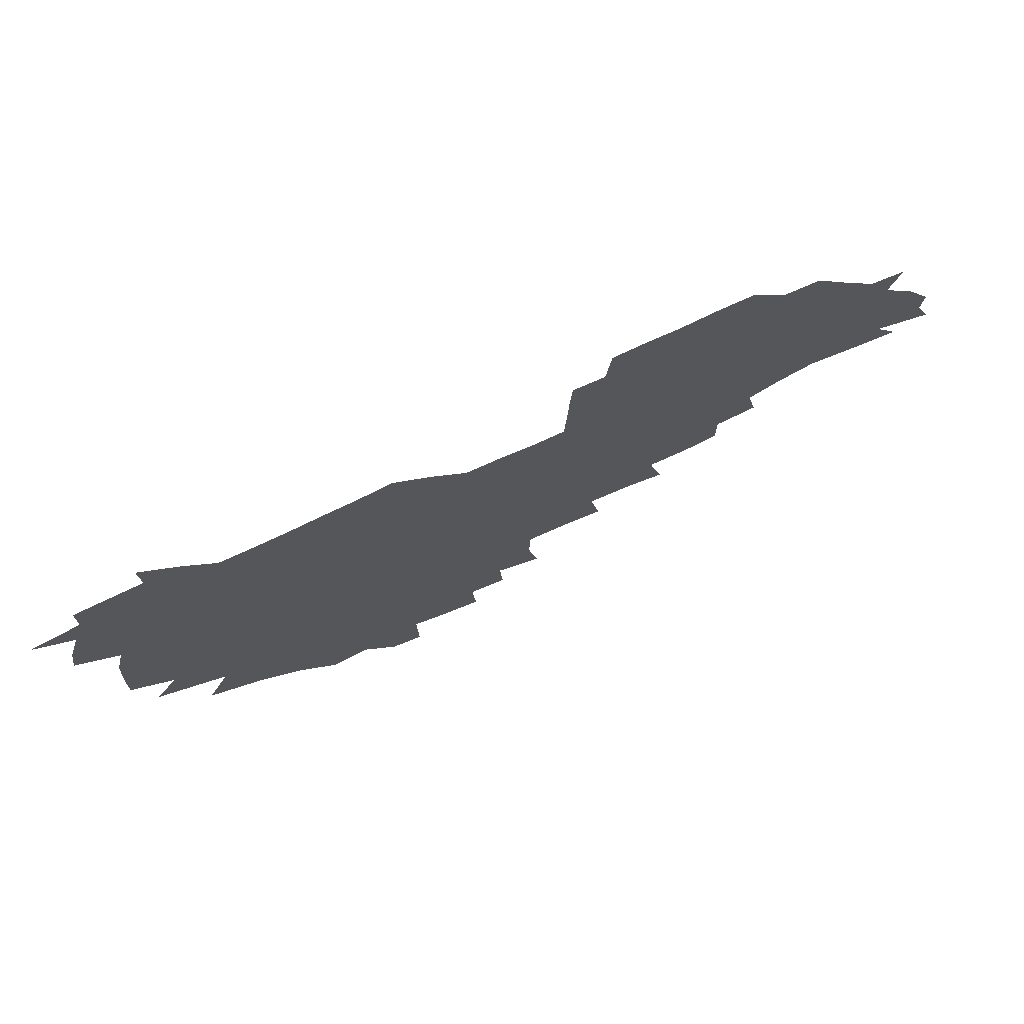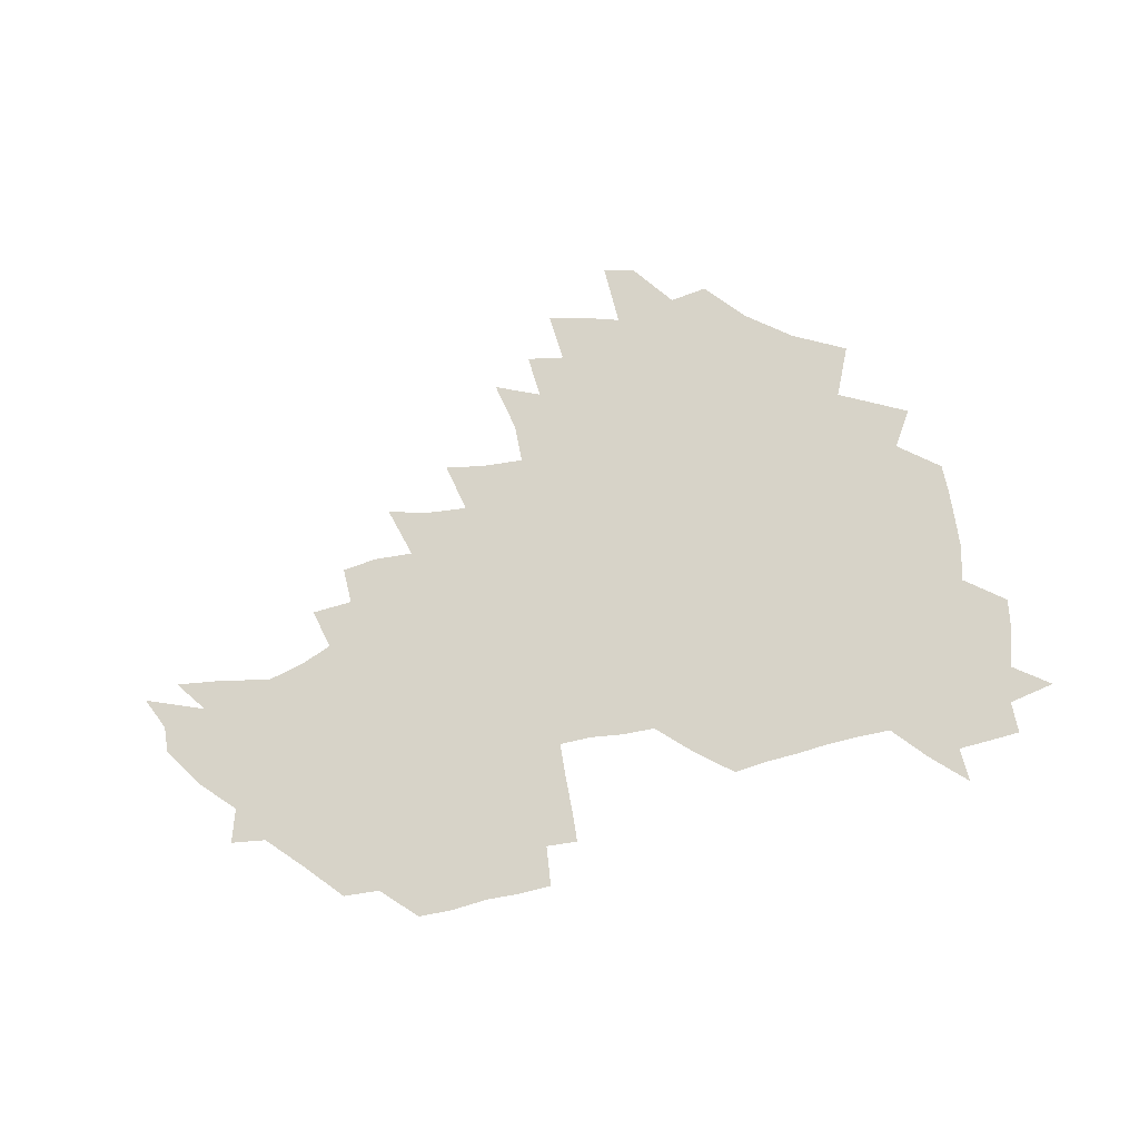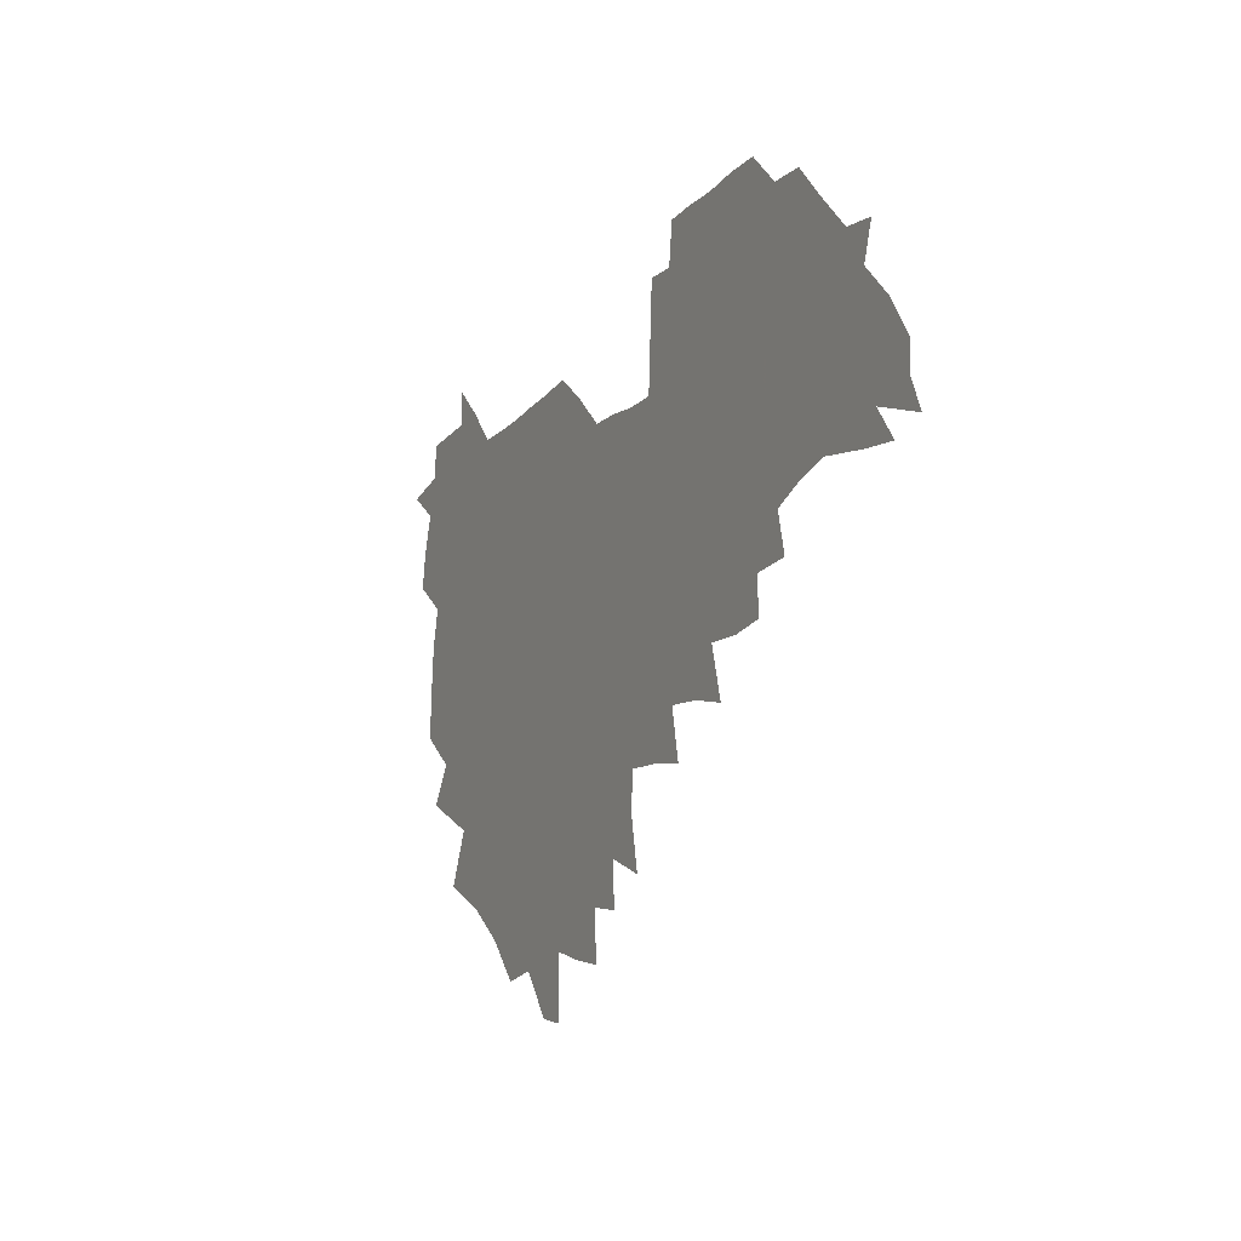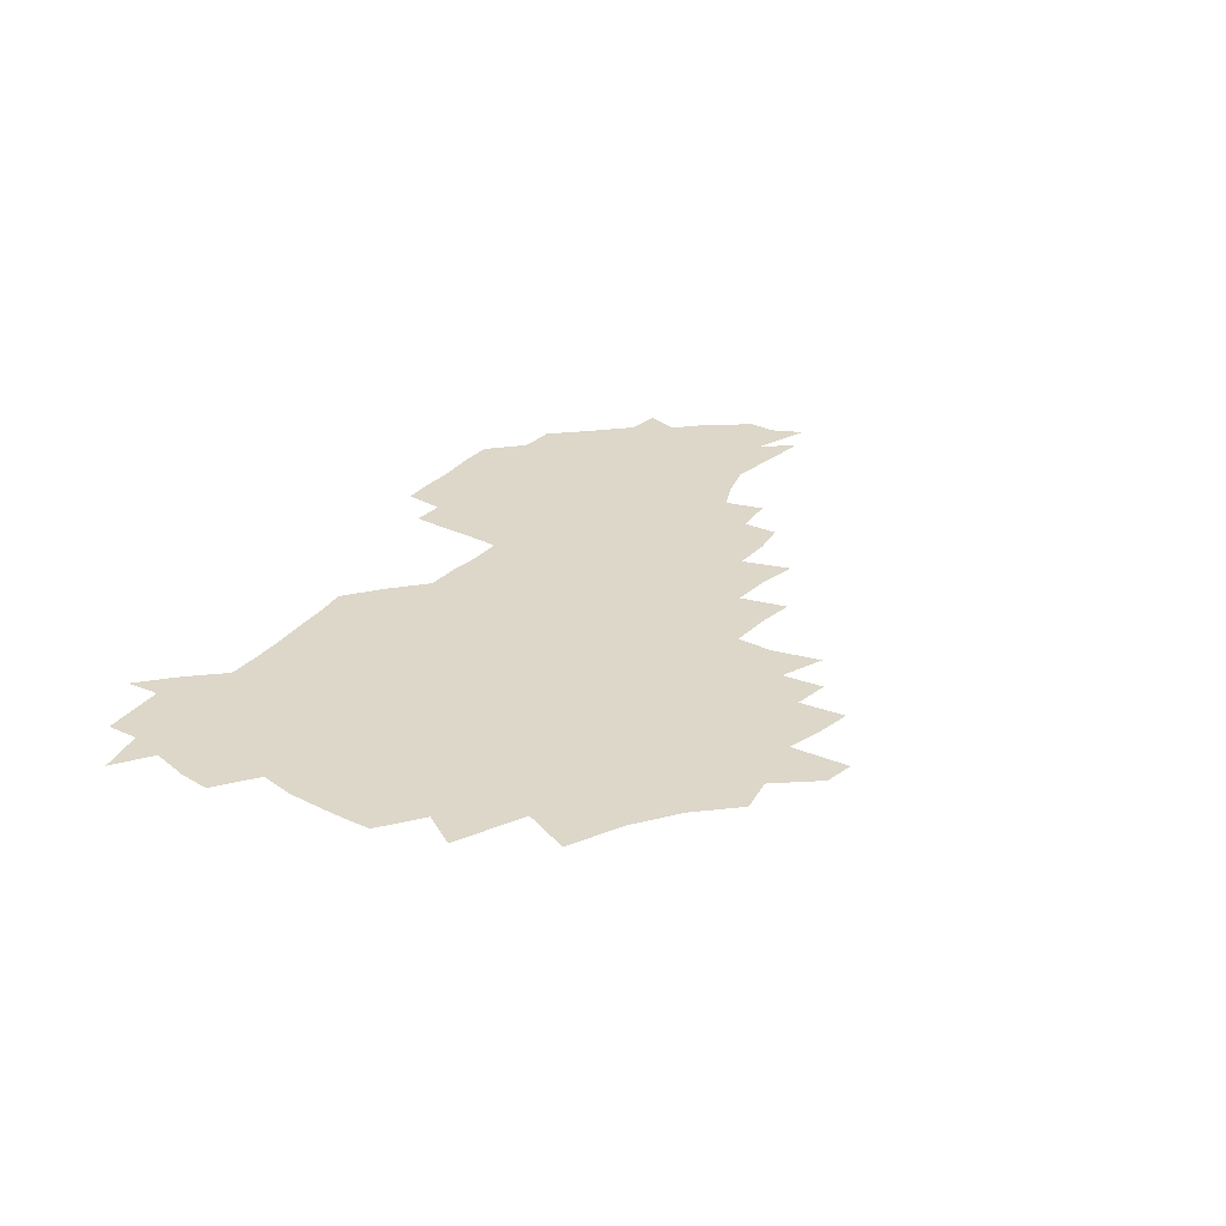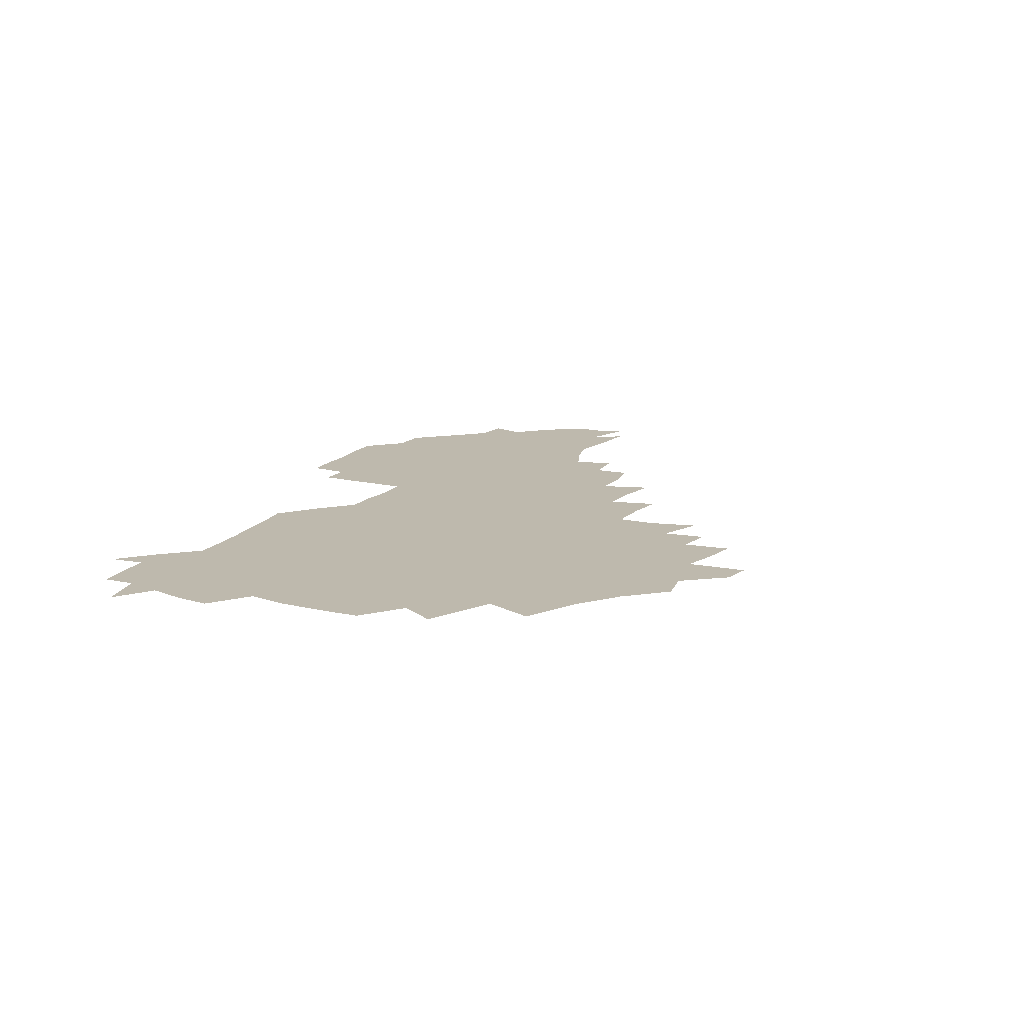
<metadata>
{"format":"obj","ext":"obj","renderer":"f3d","projection":"perspective","resolution":1024,"background":"white","views":[{"elev":72.9,"azim":-25.4,"up":"+Y"},{"elev":76.9,"azim":166.5,"up":"+Z"},{"elev":-15.1,"azim":63.9,"up":"+Y"},{"elev":30.3,"azim":-58.0,"up":"+Z"},{"elev":15.2,"azim":-66.2,"up":"+Z"}]}
</metadata>
<code>
v 207.8 265.3 0
v 217 222.2 0
v 219.3 236.7 0
v 224.3 253.1 0
v 229.1 269 0
v 229.2 283.3 0
v 229.2 153.1 0
v 229.3 165.7 0
v 230 178.6 0
v 231 192.4 0
v 234.8 208.3 0
v 237.3 223.9 0
v 238 238.8 0
v 240.2 254.1 0
v 242.6 269.4 0
v 243.3 283.8 0
v 237.2 123 0
v 247.3 138.5 0
v 251.3 152.7 0
v 252.1 166.3 0
v 250.4 180.2 0
v 250.5 194.5 0
v 251 209 0
v 254.3 224.6 0
v 253.8 239.3 0
v 254.5 254.1 0
v 255.7 268.8 0
v 258 284.1 0
v 257.4 299.5 0
v 257.6 85.99 0
v 267.5 107.4 0
v 268.9 123.3 0
v 275.2 139.2 0
v 278 153.3 0
v 274.3 167.2 0
v 270.4 181.2 0
v 266.8 195.3 0
v 268.7 210 0
v 270.2 224.8 0
v 270 239.6 0
v 270.9 254.4 0
v 272.2 269.3 0
v 273.1 284.1 0
v 281.1 73.67 0
v 287.6 94.12 0
v 288.1 109.2 0
v 289.3 124.4 0
v 291.7 139.6 0
v 291.2 153.3 0
v 292.9 167.4 0
v 289.1 181.6 0
v 286.2 196 0
v 285.6 210.4 0
v 284.2 224.9 0
v 285.1 239.5 0
v 285.3 254.1 0
v 286.6 268.5 0
v 300.2 58.79 0
v 303.3 79.52 0
v 302.7 94.08 0
v 304 109.8 0
v 305 124.9 0
v 306.6 139.9 0
v 305.7 153.4 0
v 307.4 167.6 0
v 307.3 181.4 0
v 304.1 195.9 0
v 303.6 210.2 0
v 302.4 224.8 0
v 301.1 239.4 0
v 301.3 253.8 0
v 301.3 268 0
v 316.2 40.64 0
v 317.9 63.68 0
v 318.2 80.14 0
v 318.2 95.24 0
v 318.6 110.2 0
v 319.4 125.1 0
v 321.3 140.8 0
v 322 154.7 0
v 321 167.9 0
v 320.9 181.8 0
v 320.8 195.8 0
v 319.6 210.1 0
v 320 224.3 0
v 318.1 239 0
v 317 253.7 0
v 316.2 268.1 0
v 332.7 42.71 0
v 332.9 65.88 0
v 333 81.58 0
v 332.8 95.92 0
v 334 112.2 0
v 333.9 126 0
v 334.2 139.8 0
v 334.4 154.1 0
v 335.5 168.6 0
v 335.1 182 0
v 334.8 195.8 0
v 333.8 210.2 0
v 333.5 224.5 0
v 333.2 238.9 0
v 332.7 253.3 0
v 330.7 269 0
v 347.3 23.25 0
v 346.9 47.35 0
v 346.8 65.61 0
v 346.9 82.14 0
v 346.9 96.08 0
v 347.3 112 0
v 347.4 125 0
v 347.7 140 0
v 348.1 154.7 0
v 348.3 168.8 0
v 348.3 182.1 0
v 348 196.1 0
v 347.7 210.3 0
v 347.1 224.7 0
v 347.6 239 0
v 346.9 253.5 0
v 345.6 269.3 0
v 360.8 20.19 0
v 360.2 46.56 0
v 361 62.31 0
v 360.7 80.74 0
v 360.8 96.18 0
v 360.9 111 0
v 361.2 125.4 0
v 361.4 139.7 0
v 361.6 153.9 0
v 361.9 168.1 0
v 361.8 182.2 0
v 361.8 196.3 0
v 361.7 210.5 0
v 361.7 224.8 0
v 361.4 239.5 0
v 360.8 254.3 0
v 360.3 270.7 0
v 361 286 0
v 376.5 41.41 0
v 375.6 61.26 0
v 374.6 80.96 0
v 375 94.95 0
v 375.1 109.6 0
v 375.1 124.7 0
v 375.7 138.5 0
v 375.8 153.1 0
v 375.6 168.4 0
v 375.7 182.2 0
v 375.8 196.3 0
v 375.8 210.6 0
v 375.8 225.1 0
v 376.4 241.2 0
v 376.5 257.2 0
v 392.1 37.95 0
v 390.6 58.71 0
v 389.4 78 0
v 389.3 93.54 0
v 389.4 108.8 0
v 389.6 123.3 0
v 390.5 137.3 0
v 390.6 151.9 0
v 389.3 168.4 0
v 389.5 182.4 0
v 389.8 196.4 0
v 390 210.7 0
v 390.3 225.2 0
v 391.5 242.5 0
v 406.8 55.55 0
v 405.4 74.26 0
v 403.9 92.03 0
v 405.1 106.4 0
v 405.2 121.5 0
v 405.8 136.1 0
v 405.4 151.5 0
v 405 166.8 0
v 404.4 181.8 0
v 404.1 196.4 0
v 404.3 210.6 0
v 404.6 224.7 0
v 406 241.8 0
v 425.1 65.66 0
v 420.7 87.07 0
v 421.3 103.9 0
v 422.8 118.4 0
v 420.8 135.9 0
v 420.7 150.7 0
v 419.6 166.7 0
v 419.1 181.5 0
v 418.4 196.5 0
v 418.5 210.6 0
v 419.1 224.8 0
v 420.5 239.7 0
v 439.8 102.3 0
v 437.4 120.2 0
v 436.9 134.8 0
v 435.6 150.6 0
v 434.2 166.8 0
v 433.9 181.1 0
v 432.4 196.6 0
v 433.5 210.6 0
v 433.3 224.6 0
v 435.1 239.5 0
v 436.1 253.7 0
v 436.8 270.4 0
v 437.9 284.4 0
v 456.7 99.13 0
v 452.3 120.5 0
v 451.5 135.8 0
v 450.2 151.5 0
v 449 166.9 0
v 448.3 181.5 0
v 447.3 196.3 0
v 448.1 210.3 0
v 447.3 224.5 0
v 448.6 238.7 0
v 449.6 253.2 0
v 450.9 268.7 0
v 451.9 283.3 0
v 454.1 301.1 0
v 469.7 118.5 0
v 466.5 136.5 0
v 465 151.9 0
v 462.9 168 0
v 462.6 182.2 0
v 462.9 196.4 0
v 461.8 210.7 0
v 460.3 224.2 0
v 463.8 239.5 0
v 465 254.3 0
v 464.9 268.3 0
v 466.1 283.2 0
v 468.8 301.1 0
v 487.8 113.9 0
v 481.8 135.9 0
v 480 152.3 0
v 479.4 167.1 0
v 477.8 182.2 0
v 477.9 196.5 0
v 477.8 210.9 0
v 477.7 225.2 0
v 479.2 240 0
v 479.1 254.2 0
v 480.4 269 0
v 481.7 284.2 0
v 483.5 300.3 0
v 499.1 134.7 0
v 496.2 152.2 0
v 494.1 168 0
v 493 182.6 0
v 492.8 196.8 0
v 493.3 211 0
v 493.2 225.4 0
v 493.9 239.8 0
v 494.6 254.4 0
v 496.9 269.9 0
v 496.9 284.3 0
v 499.7 301.1 0
v 514.2 136.4 0
v 514.2 152 0
v 510.6 168.5 0
v 509.3 183 0
v 506.2 197.7 0
v 506.6 211 0
v 509 225.7 0
v 508.6 239.8 0
v 509.5 254.2 0
v 512.4 269.9 0
v 511.1 283.9 0
v 514.9 300.5 0
v 532.2 152.8 0
v 528.2 170.1 0
v 525.3 184.1 0
v 524.6 197.9 0
v 522.5 211.7 0
v 523.4 225.6 0
v 522.3 239.6 0
v 523.8 253.7 0
v 526.2 269.1 0
v 529.7 285 0
v 542.4 175.4 0
v 539.9 186.4 0
v 538.6 198.9 0
v 537.2 212.1 0
v 536.8 225.5 0
v 540.8 239.7 0
v 540 253.7 0
v 542.4 268.3 0
v 545.8 283.7 0
v 558 179 0
v 555.1 188.9 0
v 552.9 199.9 0
v 552.2 212.1 0
v 553.6 225.1 0
v 556.4 238.6 0
v 557.3 252.8 0
v 560.1 267.2 0
v 583.3 173.9 0
v 569.4 189.4 0
v 567.9 200.1 0
v 567.8 211.5 0
v 569.9 223.7 0
v 570.2 237 0
v 575.1 250.8 0
v 600.1 171.4 0
v 590.2 185.5 0
v 585.4 198.2 0
v 583.2 210.2 0
v 584 221.4 0
v 585.3 233.9 0
v 590.4 248.4 0
v 615.7 175.4 0
v 609.6 189.6 0
v 610.6 200.9 0
v 599.1 218.9 0
f 4 5 1
f 11 12 2
f 2 12 3
f 12 13 3
f 3 13 4
f 13 14 4
f 4 14 5
f 14 15 5
f 5 15 6
f 15 16 6
f 18 19 7
f 7 19 8
f 19 20 8
f 8 20 9
f 20 21 9
f 9 21 10
f 21 22 10
f 10 22 11
f 22 23 11
f 11 23 12
f 23 24 12
f 12 24 13
f 24 25 13
f 13 25 14
f 25 26 14
f 14 26 15
f 26 27 15
f 15 27 16
f 27 28 16
f 31 32 17
f 17 32 18
f 32 33 18
f 18 33 19
f 33 34 19
f 19 34 20
f 34 35 20
f 20 35 21
f 35 36 21
f 21 36 22
f 36 37 22
f 22 37 23
f 37 38 23
f 23 38 24
f 38 39 24
f 24 39 25
f 39 40 25
f 25 40 26
f 40 41 26
f 26 41 27
f 41 42 27
f 27 42 28
f 42 43 28
f 28 43 29
f 44 45 30
f 30 45 31
f 45 46 31
f 31 46 32
f 46 47 32
f 32 47 33
f 47 48 33
f 33 48 34
f 48 49 34
f 34 49 35
f 49 50 35
f 35 50 36
f 50 51 36
f 36 51 37
f 51 52 37
f 37 52 38
f 52 53 38
f 38 53 39
f 53 54 39
f 39 54 40
f 54 55 40
f 40 55 41
f 55 56 41
f 41 56 42
f 56 57 42
f 42 57 43
f 58 59 44
f 44 59 45
f 59 60 45
f 45 60 46
f 60 61 46
f 46 61 47
f 61 62 47
f 47 62 48
f 62 63 48
f 48 63 49
f 63 64 49
f 49 64 50
f 64 65 50
f 50 65 51
f 65 66 51
f 51 66 52
f 66 67 52
f 52 67 53
f 67 68 53
f 53 68 54
f 68 69 54
f 54 69 55
f 69 70 55
f 55 70 56
f 70 71 56
f 56 71 57
f 71 72 57
f 73 74 58
f 58 74 59
f 74 75 59
f 59 75 60
f 75 76 60
f 60 76 61
f 76 77 61
f 61 77 62
f 77 78 62
f 62 78 63
f 78 79 63
f 63 79 64
f 79 80 64
f 64 80 65
f 80 81 65
f 65 81 66
f 81 82 66
f 66 82 67
f 82 83 67
f 67 83 68
f 83 84 68
f 68 84 69
f 84 85 69
f 69 85 70
f 85 86 70
f 70 86 71
f 86 87 71
f 71 87 72
f 87 88 72
f 73 89 74
f 89 90 74
f 74 90 75
f 90 91 75
f 75 91 76
f 91 92 76
f 76 92 77
f 92 93 77
f 77 93 78
f 93 94 78
f 78 94 79
f 94 95 79
f 79 95 80
f 95 96 80
f 80 96 81
f 96 97 81
f 81 97 82
f 97 98 82
f 82 98 83
f 98 99 83
f 83 99 84
f 99 100 84
f 84 100 85
f 100 101 85
f 85 101 86
f 101 102 86
f 86 102 87
f 102 103 87
f 87 103 88
f 103 104 88
f 105 106 89
f 89 106 90
f 106 107 90
f 90 107 91
f 107 108 91
f 91 108 92
f 108 109 92
f 92 109 93
f 109 110 93
f 93 110 94
f 110 111 94
f 94 111 95
f 111 112 95
f 95 112 96
f 112 113 96
f 96 113 97
f 113 114 97
f 97 114 98
f 114 115 98
f 98 115 99
f 115 116 99
f 99 116 100
f 116 117 100
f 100 117 101
f 117 118 101
f 101 118 102
f 118 119 102
f 102 119 103
f 119 120 103
f 103 120 104
f 120 121 104
f 105 122 106
f 122 123 106
f 106 123 107
f 123 124 107
f 107 124 108
f 124 125 108
f 108 125 109
f 125 126 109
f 109 126 110
f 126 127 110
f 110 127 111
f 127 128 111
f 111 128 112
f 128 129 112
f 112 129 113
f 129 130 113
f 113 130 114
f 130 131 114
f 114 131 115
f 131 132 115
f 115 132 116
f 132 133 116
f 116 133 117
f 133 134 117
f 117 134 118
f 134 135 118
f 118 135 119
f 135 136 119
f 119 136 120
f 136 137 120
f 120 137 121
f 137 138 121
f 123 140 124
f 140 141 124
f 124 141 125
f 141 142 125
f 125 142 126
f 142 143 126
f 126 143 127
f 143 144 127
f 127 144 128
f 144 145 128
f 128 145 129
f 145 146 129
f 129 146 130
f 146 147 130
f 130 147 131
f 147 148 131
f 131 148 132
f 148 149 132
f 132 149 133
f 149 150 133
f 133 150 134
f 150 151 134
f 134 151 135
f 151 152 135
f 135 152 136
f 152 153 136
f 136 153 137
f 153 154 137
f 137 154 138
f 140 155 141
f 155 156 141
f 141 156 142
f 156 157 142
f 142 157 143
f 157 158 143
f 143 158 144
f 158 159 144
f 144 159 145
f 159 160 145
f 145 160 146
f 160 161 146
f 146 161 147
f 161 162 147
f 147 162 148
f 162 163 148
f 148 163 149
f 163 164 149
f 149 164 150
f 164 165 150
f 150 165 151
f 165 166 151
f 151 166 152
f 166 167 152
f 152 167 153
f 167 168 153
f 153 168 154
f 156 169 157
f 169 170 157
f 157 170 158
f 170 171 158
f 158 171 159
f 171 172 159
f 159 172 160
f 172 173 160
f 160 173 161
f 173 174 161
f 161 174 162
f 174 175 162
f 162 175 163
f 175 176 163
f 163 176 164
f 176 177 164
f 164 177 165
f 177 178 165
f 165 178 166
f 178 179 166
f 166 179 167
f 179 180 167
f 167 180 168
f 180 181 168
f 170 182 171
f 182 183 171
f 171 183 172
f 183 184 172
f 172 184 173
f 184 185 173
f 173 185 174
f 185 186 174
f 174 186 175
f 186 187 175
f 175 187 176
f 187 188 176
f 176 188 177
f 188 189 177
f 177 189 178
f 189 190 178
f 178 190 179
f 190 191 179
f 179 191 180
f 191 192 180
f 180 192 181
f 192 193 181
f 184 194 185
f 194 195 185
f 185 195 186
f 195 196 186
f 186 196 187
f 196 197 187
f 187 197 188
f 197 198 188
f 188 198 189
f 198 199 189
f 189 199 190
f 199 200 190
f 190 200 191
f 200 201 191
f 191 201 192
f 201 202 192
f 192 202 193
f 202 203 193
f 194 207 195
f 207 208 195
f 195 208 196
f 208 209 196
f 196 209 197
f 209 210 197
f 197 210 198
f 210 211 198
f 198 211 199
f 211 212 199
f 199 212 200
f 212 213 200
f 200 213 201
f 213 214 201
f 201 214 202
f 214 215 202
f 202 215 203
f 215 216 203
f 203 216 204
f 216 217 204
f 204 217 205
f 217 218 205
f 205 218 206
f 218 219 206
f 208 221 209
f 221 222 209
f 209 222 210
f 222 223 210
f 210 223 211
f 223 224 211
f 211 224 212
f 224 225 212
f 212 225 213
f 225 226 213
f 213 226 214
f 226 227 214
f 214 227 215
f 227 228 215
f 215 228 216
f 228 229 216
f 216 229 217
f 229 230 217
f 217 230 218
f 230 231 218
f 218 231 219
f 231 232 219
f 219 232 220
f 232 233 220
f 221 234 222
f 234 235 222
f 222 235 223
f 235 236 223
f 223 236 224
f 236 237 224
f 224 237 225
f 237 238 225
f 225 238 226
f 238 239 226
f 226 239 227
f 239 240 227
f 227 240 228
f 240 241 228
f 228 241 229
f 241 242 229
f 229 242 230
f 242 243 230
f 230 243 231
f 243 244 231
f 231 244 232
f 244 245 232
f 232 245 233
f 245 246 233
f 235 247 236
f 247 248 236
f 236 248 237
f 248 249 237
f 237 249 238
f 249 250 238
f 238 250 239
f 250 251 239
f 239 251 240
f 251 252 240
f 240 252 241
f 252 253 241
f 241 253 242
f 253 254 242
f 242 254 243
f 254 255 243
f 243 255 244
f 255 256 244
f 244 256 245
f 256 257 245
f 245 257 246
f 257 258 246
f 247 259 248
f 259 260 248
f 248 260 249
f 260 261 249
f 249 261 250
f 261 262 250
f 250 262 251
f 262 263 251
f 251 263 252
f 263 264 252
f 252 264 253
f 264 265 253
f 253 265 254
f 265 266 254
f 254 266 255
f 266 267 255
f 255 267 256
f 267 268 256
f 256 268 257
f 268 269 257
f 257 269 258
f 269 270 258
f 260 271 261
f 271 272 261
f 261 272 262
f 272 273 262
f 262 273 263
f 273 274 263
f 263 274 264
f 274 275 264
f 264 275 265
f 275 276 265
f 265 276 266
f 276 277 266
f 266 277 267
f 277 278 267
f 267 278 268
f 278 279 268
f 268 279 269
f 279 280 269
f 269 280 270
f 272 281 273
f 281 282 273
f 273 282 274
f 282 283 274
f 274 283 275
f 283 284 275
f 275 284 276
f 284 285 276
f 276 285 277
f 285 286 277
f 277 286 278
f 286 287 278
f 278 287 279
f 287 288 279
f 279 288 280
f 288 289 280
f 281 290 282
f 290 291 282
f 282 291 283
f 291 292 283
f 283 292 284
f 292 293 284
f 284 293 285
f 293 294 285
f 285 294 286
f 294 295 286
f 286 295 287
f 295 296 287
f 287 296 288
f 296 297 288
f 288 297 289
f 290 298 291
f 298 299 291
f 291 299 292
f 299 300 292
f 292 300 293
f 300 301 293
f 293 301 294
f 301 302 294
f 294 302 295
f 302 303 295
f 295 303 296
f 303 304 296
f 296 304 297
f 298 305 299
f 305 306 299
f 299 306 300
f 306 307 300
f 300 307 301
f 307 308 301
f 301 308 302
f 308 309 302
f 302 309 303
f 309 310 303
f 303 310 304
f 310 311 304
f 306 312 307
f 312 313 307
f 307 313 308
f 313 314 308
f 308 314 309
f 314 315 309
f 309 315 310

</code>
